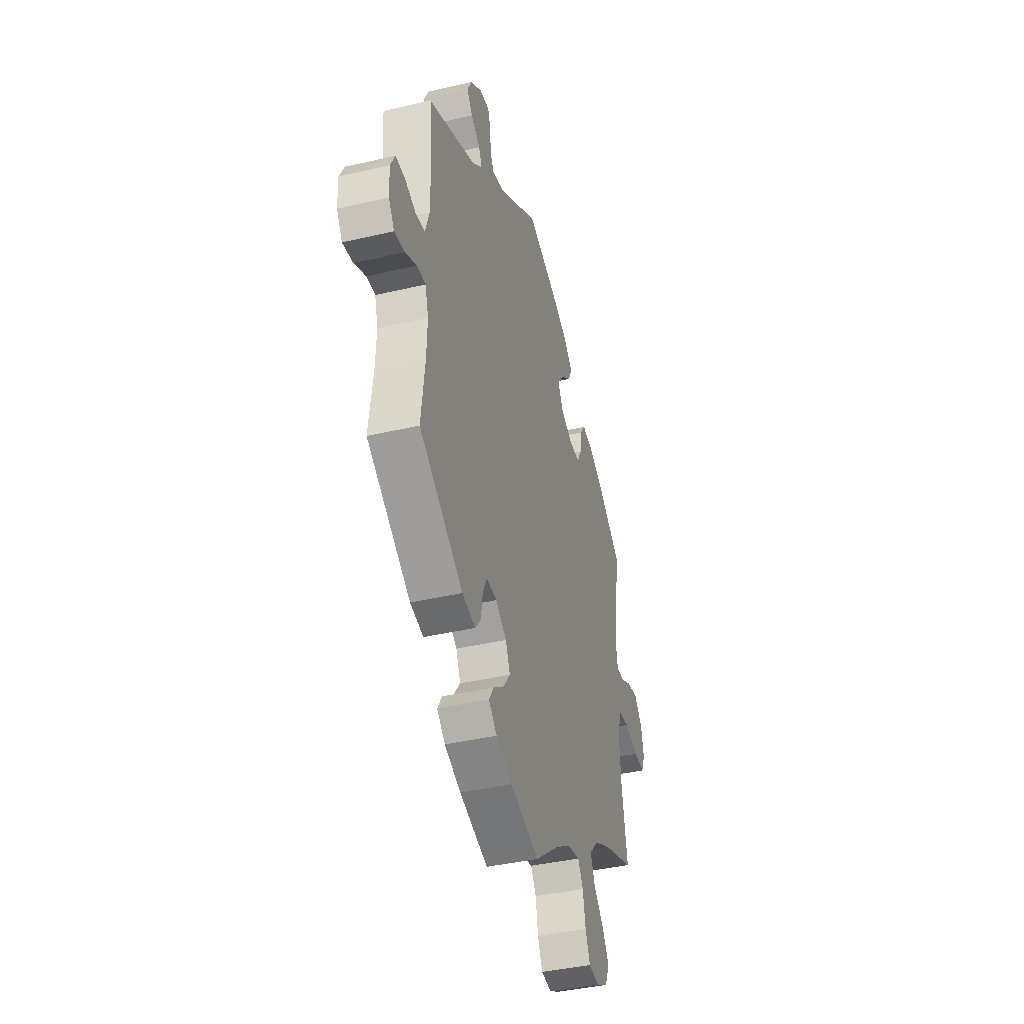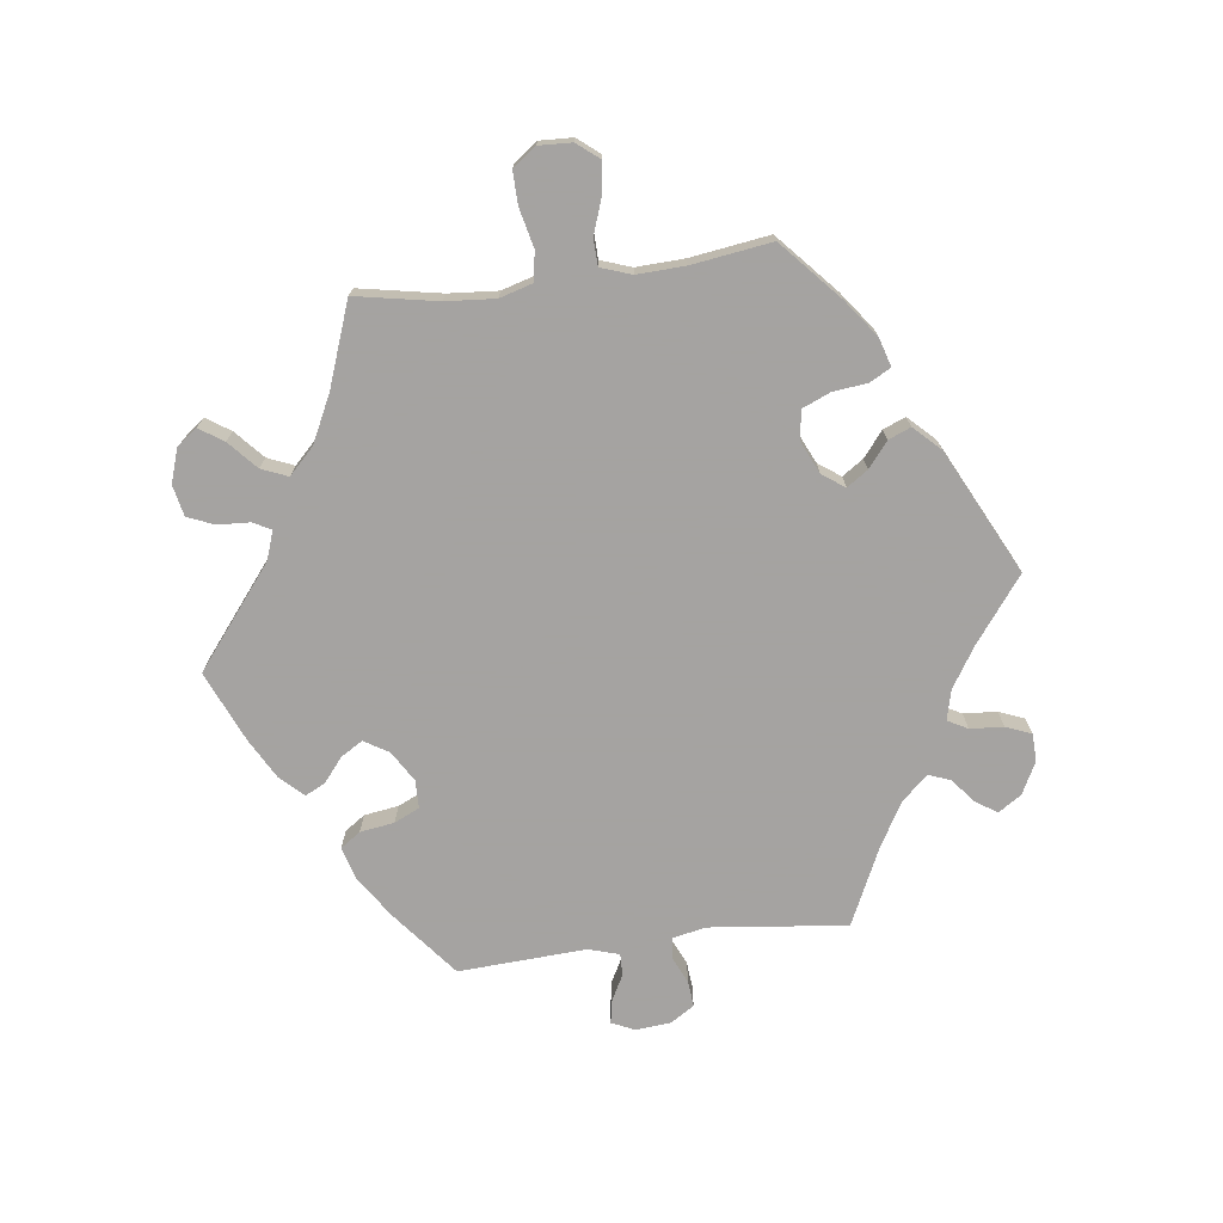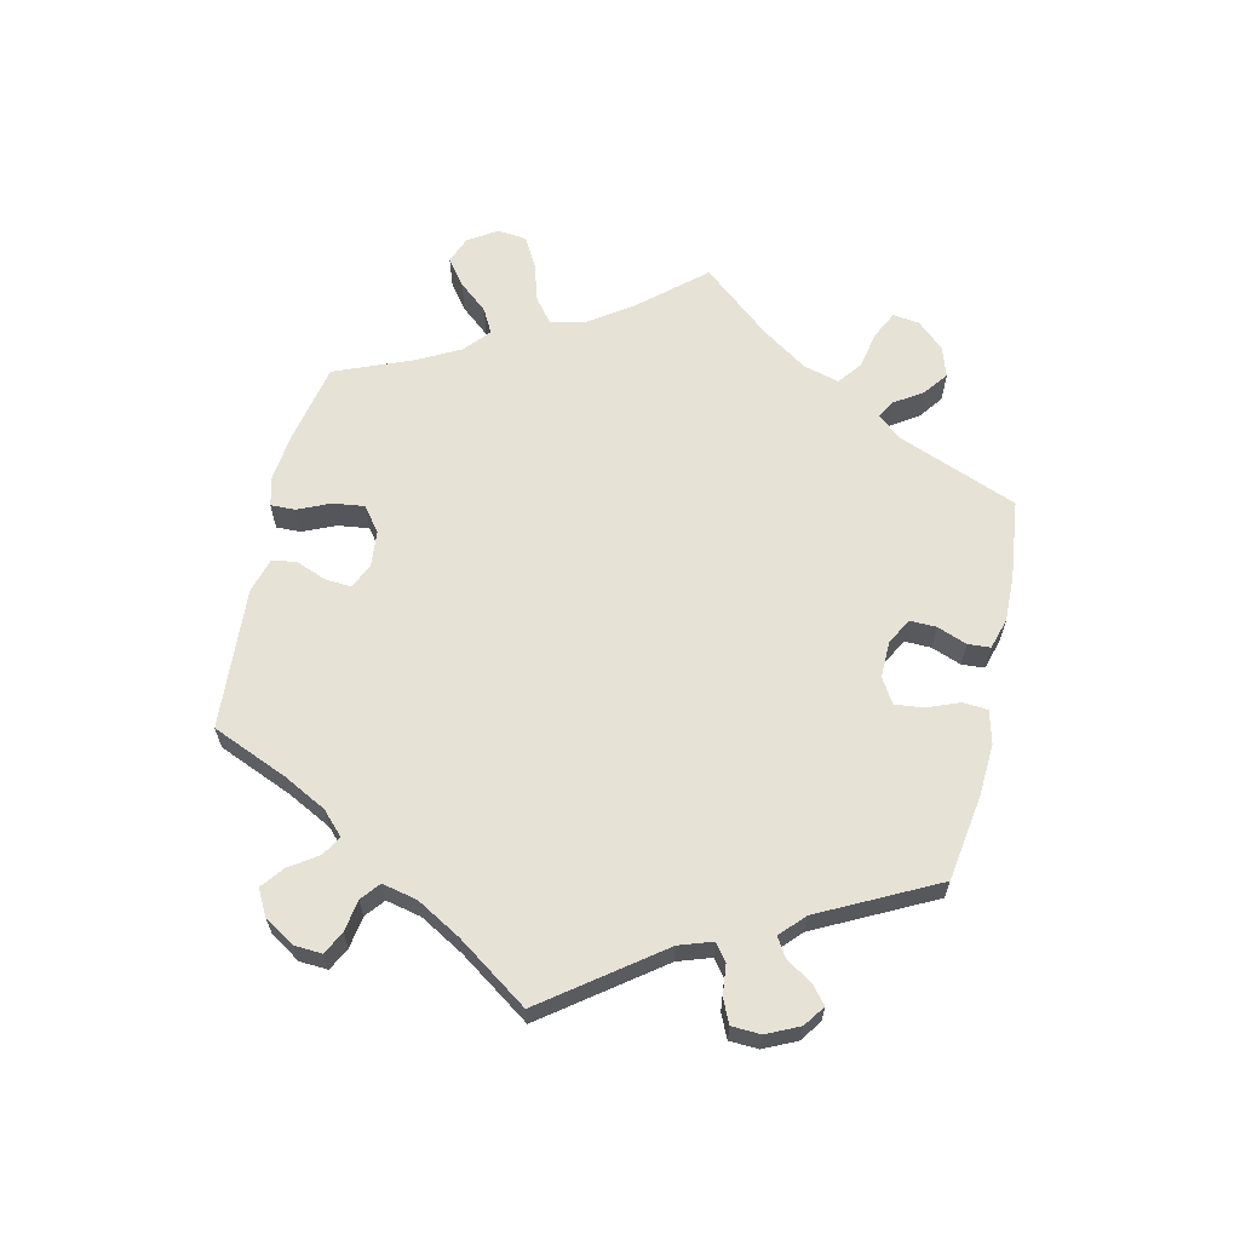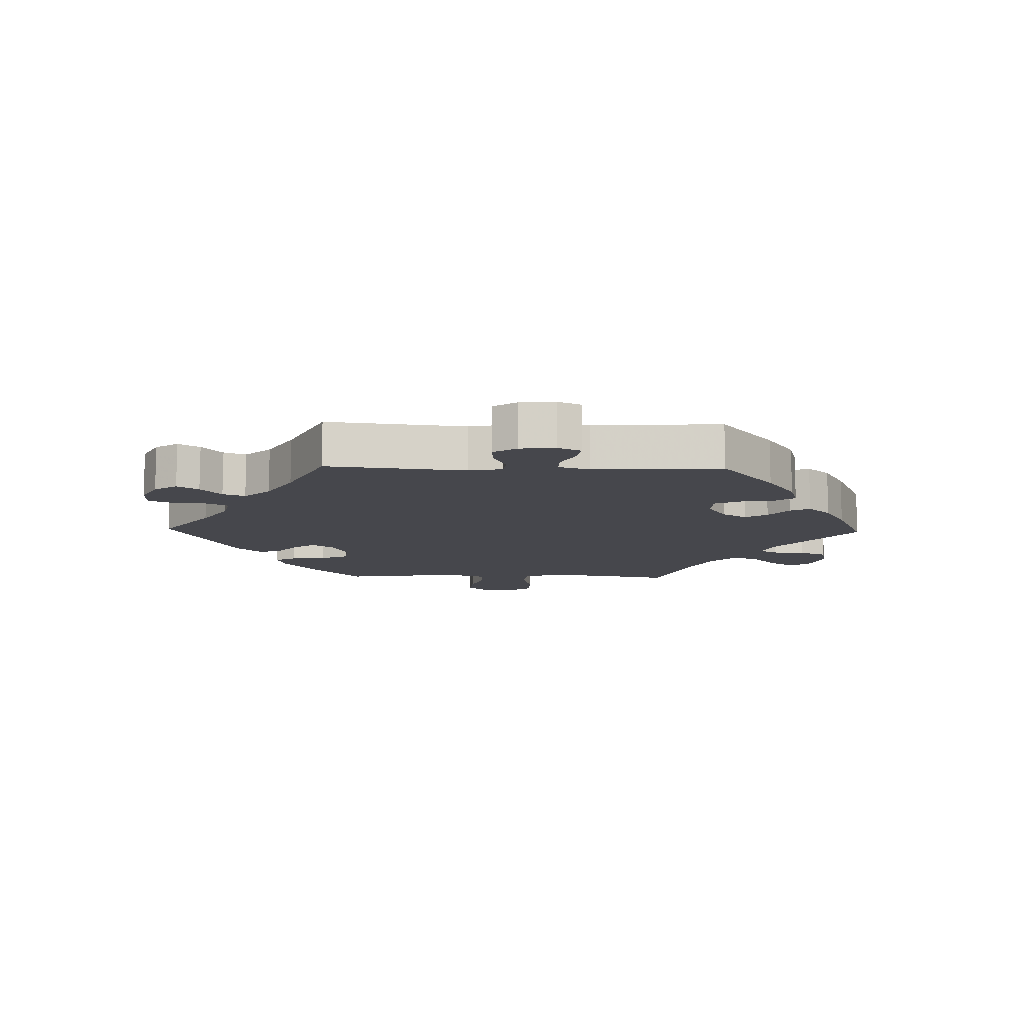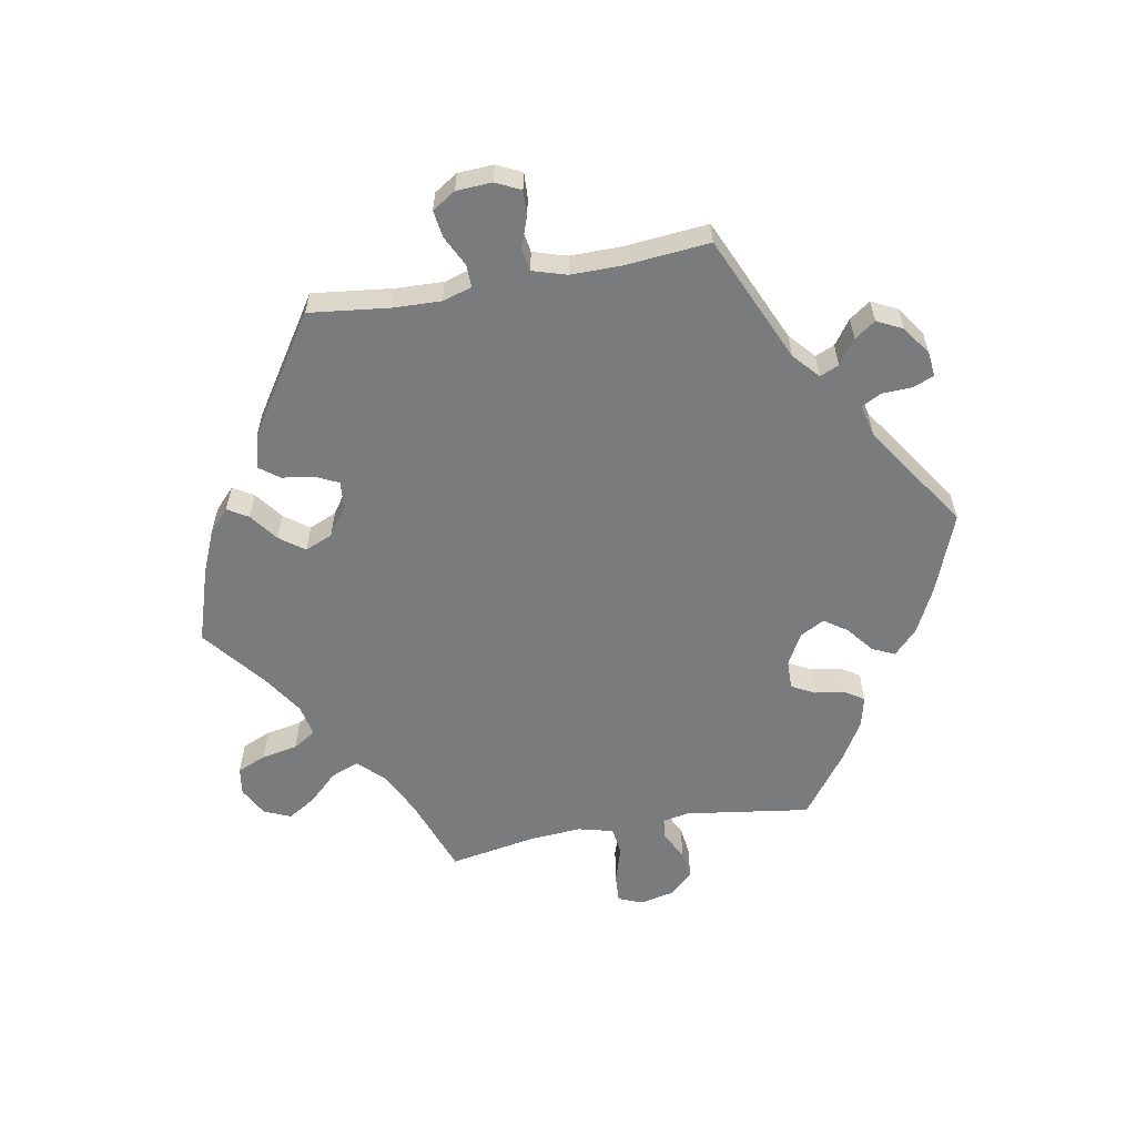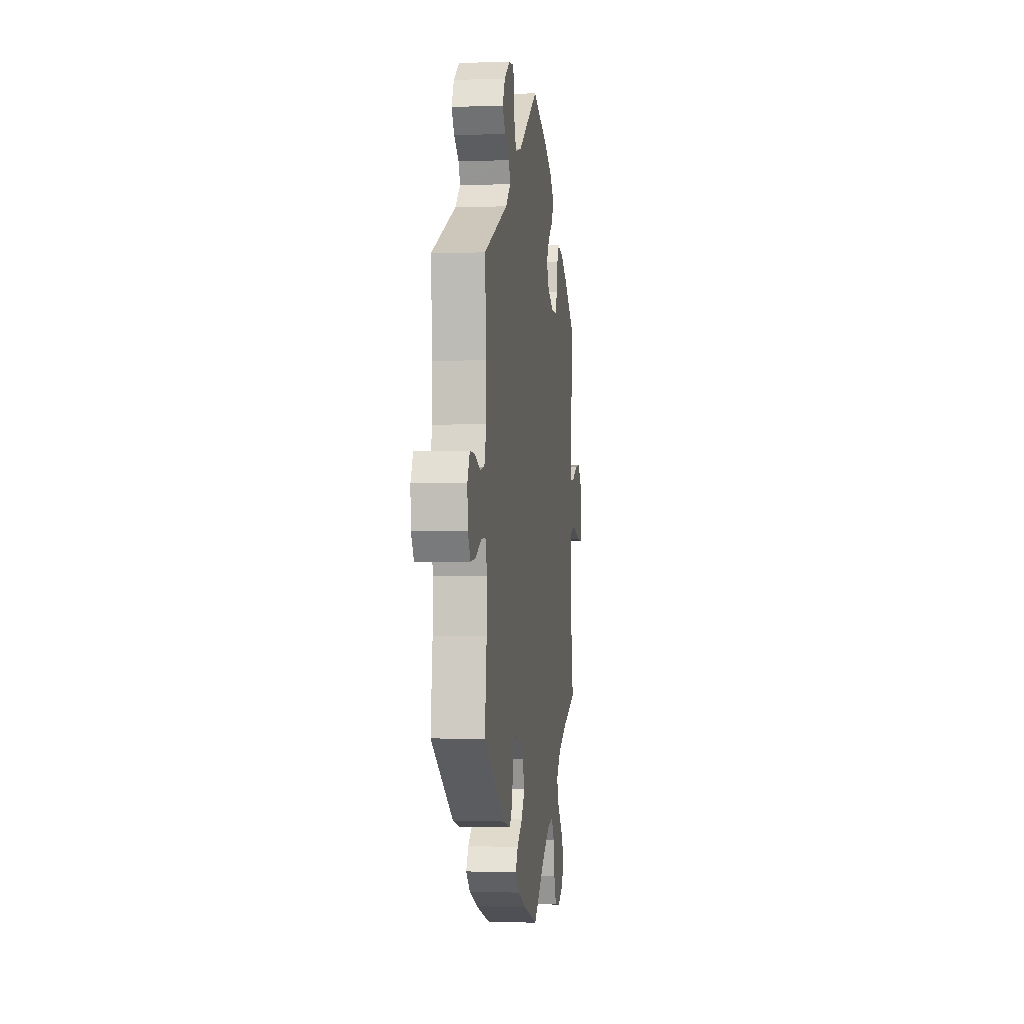
<metadata>
{"format":"obj","ext":"obj","renderer":"f3d","projection":"perspective","resolution":1024,"background":"white","views":[{"elev":-40.1,"azim":-73.9,"up":"+Z"},{"elev":-73.1,"azim":157.3,"up":"+Y"},{"elev":63.6,"azim":-47.4,"up":"+Y"},{"elev":-10.9,"azim":-31.5,"up":"+Y"},{"elev":-58.3,"azim":-79.4,"up":"+Y"},{"elev":-1.4,"azim":-82.6,"up":"+Z"}]}
</metadata>
<code>
v -0.162 0.07 -0.45
v 0.506 0.07 -0.084
v 0.537 0.07 -0.31
v 0.303 0.07 0.405
v 0.228 0.07 0.319
v -0.242 0.07 0.525
v -0.193 0.07 -0.55
v -0.292 0.07 -0.448
v 0.368 0.07 -0.612
v 0.315 0.07 -0.476
v 0.255 0.07 -0.583
v 0.507 0.07 0.107
v -0.532 0.07 -0.055
v 0.512 0.07 -0.169
v 0.359 0.07 -0.523
v 0.323 0.07 0.435
v -0.521 0.07 -0.18
v -0.58 0.07 0.03
v -0.268 0.07 -0.417
v -0.198 0.07 -0.332
v -0.662 0.07 -0.086
v 0.155 0.07 0.387
v 0 0.07 -0.62
v -0.289 0.07 0.437
v 0 0.07 0.62
v 0.297 0.07 -0.431
v 0.203 0.07 0.533
v 0.643 0.07 0.09
v -0.208 0.07 -0.484
v -0.151 0.07 -0.365
v 0.537 0.07 0.31
v 0.181 0.07 0.424
v -0.298 0.07 0.605
v -0.569 0.07 -0.056
v 0.32 0.07 -0.637
v 0.567 0.07 -0.021
v 0.521 0.07 -0.027
v -0.537 0.07 -0.31
v -0.628 0.07 0.048
v -0.174 0.07 0.506
v -0.537 0.07 0.31
v 0.673 0.07 -0.043
v 0.244 0.07 -0.524
v 0.409 0.07 -0.355
v 0.169 0.07 -0.497
v 0.225 0.07 0.459
v 0.177 0.07 0.347
v 0.436 0.07 0.385
v -0.618 0.07 -0.08
v 0.242 0.07 0.495
v -0.257 0.07 0.609
v -0.132 0.07 -0.41
v 0.626 0.07 -0.04
v 0.221 0.07 -0.487
v -0.26 0.07 -0.365
v -0.342 0.07 0.497
v 0.275 0.07 0.318
v 0.336 0.07 -0.39
v 0.373 0.07 0.423
v 0.596 0.07 0.084
v 0.549 0.07 0.06
v -0.542 0.07 0.036
v 0.275 0.07 -0.63
v -0.518 0.07 -0.103
v -0.689 0.07 0.01
v 0.129 0.07 0.57
v 0.295 0.07 0.355
v 0.387 0.07 -0.569
v -0.345 0.07 0.572
v -0.242 0.07 -0.328
v -0.123 0.07 -0.58
v -0.349 0.07 -0.434
v 0.677 0.07 0.052
v -0.331 0.07 0.4
v -0.302 0.07 0.468
v 0.516 0.07 0.059
v -0.225 0.07 0.494
v 0.103 0.07 -0.539
v -0.244 0.07 0.574
v -0.525 0.07 0.091
v -0.669 0.07 0.05
v -0.525 0.07 0.173
v -0.228 0.07 -0.517
v -0.366 0.07 0.531
v 0.689 0.07 -0.004
v -0.686 0.07 -0.048
v -0.162 -0 -0.45
v 0.506 -0 -0.084
v 0.537 -0 -0.31
v 0.303 -0 0.405
v 0.228 -0 0.319
v -0.242 -0 0.525
v -0.193 -0 -0.55
v -0.292 -0 -0.448
v 0.368 -0 -0.612
v 0.315 -0 -0.476
v 0.255 -0 -0.583
v 0.507 -0 0.107
v -0.532 -0 -0.055
v 0.512 -0 -0.169
v 0.359 -0 -0.523
v 0.323 -0 0.435
v -0.521 -0 -0.18
v -0.58 -0 0.03
v -0.268 -0 -0.417
v -0.198 -0 -0.332
v -0.662 -0 -0.086
v 0.155 -0 0.387
v 0 -0 -0.62
v -0.289 -0 0.437
v 0 -0 0.62
v 0.297 -0 -0.431
v 0.203 -0 0.533
v 0.643 -0 0.09
v -0.208 -0 -0.484
v -0.151 -0 -0.365
v 0.537 -0 0.31
v 0.181 -0 0.424
v -0.298 -0 0.605
v -0.569 -0 -0.056
v 0.32 -0 -0.637
v 0.567 -0 -0.021
v 0.521 -0 -0.027
v -0.537 -0 -0.31
v -0.628 -0 0.048
v -0.174 -0 0.506
v -0.537 -0 0.31
v 0.673 -0 -0.043
v 0.244 -0 -0.524
v 0.409 -0 -0.355
v 0.169 -0 -0.497
v 0.225 -0 0.459
v 0.177 -0 0.347
v 0.436 -0 0.385
v -0.618 -0 -0.08
v 0.242 -0 0.495
v -0.257 -0 0.609
v -0.132 -0 -0.41
v 0.626 -0 -0.04
v 0.221 -0 -0.487
v -0.26 -0 -0.365
v -0.342 -0 0.497
v 0.275 -0 0.318
v 0.336 -0 -0.39
v 0.373 -0 0.423
v 0.596 -0 0.084
v 0.549 -0 0.06
v -0.542 -0 0.036
v 0.275 -0 -0.63
v -0.518 -0 -0.103
v -0.689 -0 0.01
v 0.129 -0 0.57
v 0.295 -0 0.355
v 0.387 -0 -0.569
v -0.345 -0 0.572
v -0.242 -0 -0.328
v -0.123 -0 -0.58
v -0.349 -0 -0.434
v 0.677 -0 0.052
v -0.331 -0 0.4
v -0.302 -0 0.468
v 0.516 -0 0.059
v -0.225 -0 0.494
v 0.103 -0 -0.539
v -0.244 -0 0.574
v -0.525 -0 0.091
v -0.669 -0 0.05
v -0.525 -0 0.173
v -0.228 -0 -0.517
v -0.366 -0 0.531
v 0.689 -0 -0.004
v -0.686 -0 -0.048
f 72 38 17
f 55 19 8 72
f 70 55 72 17
f 20 70 17 64
f 30 20 64 13
f 7 83 29 1
f 7 1 52
f 78 23 71 7
f 45 78 7 52
f 54 45 52 30
f 35 63 11 43
f 35 43 54
f 9 35 54
f 10 15 68 9
f 10 9 54
f 26 10 54 30
f 14 3 44
f 2 14 44 58
f 37 2 58 26
f 85 42 53 36
f 85 36 37
f 73 85 37
f 61 60 28 73
f 76 61 73 37
f 12 76 37 26
f 67 4 16 59
f 57 67 59 48
f 27 50 46 32
f 27 32 22
f 40 25 66 27
f 77 40 27 22
f 33 51 79 6
f 33 6 77
f 69 33 77
f 75 56 84 69
f 24 75 69 77
f 82 41 74
f 80 82 74 24
f 62 80 24 77
f 65 81 39 18
f 65 18 62
f 86 65 62
f 34 49 21 86
f 13 34 86 62
f 57 48 31 12
f 5 57 12 26
f 47 5 26 30
f 77 22 47 30
f 13 62 77 30
f 103 124 158
f 158 94 105 141
f 103 158 141 156
f 150 103 156 106
f 99 150 106 116
f 87 115 169 93
f 138 87 93
f 93 157 109 164
f 138 93 164 131
f 116 138 131 140
f 129 97 149 121
f 140 129 121
f 140 121 95
f 95 154 101 96
f 140 95 96
f 116 140 96 112
f 130 89 100
f 144 130 100 88
f 112 144 88 123
f 122 139 128 171
f 123 122 171
f 123 171 159
f 159 114 146 147
f 123 159 147 162
f 112 123 162 98
f 145 102 90 153
f 134 145 153 143
f 118 132 136 113
f 108 118 113
f 113 152 111 126
f 108 113 126 163
f 92 165 137 119
f 163 92 119
f 163 119 155
f 155 170 142 161
f 163 155 161 110
f 160 127 168
f 110 160 168 166
f 163 110 166 148
f 104 125 167 151
f 148 104 151
f 148 151 172
f 172 107 135 120
f 148 172 120 99
f 98 117 134 143
f 112 98 143 91
f 116 112 91 133
f 116 133 108 163
f 116 163 148 99
f 17 103 150 64
f 64 150 99 13
f 13 99 120 34
f 34 120 135 49
f 49 135 107 21
f 21 107 172 86
f 86 172 151 65
f 65 151 167 81
f 81 167 125 39
f 39 125 104 18
f 18 104 148 62
f 62 148 166 80
f 80 166 168 82
f 82 168 127 41
f 41 127 160 74
f 74 160 110 24
f 24 110 161 75
f 75 161 142 56
f 56 142 170 84
f 84 170 155 69
f 69 155 119 33
f 33 119 137 51
f 51 137 165 79
f 79 165 92 6
f 6 92 163 77
f 77 163 126 40
f 40 126 111 25
f 25 111 152 66
f 66 152 113 27
f 27 113 136 50
f 50 136 132 46
f 46 132 118 32
f 32 118 108 22
f 22 108 133 47
f 47 133 91 5
f 5 91 143 57
f 57 143 153 67
f 67 153 90 4
f 4 90 102 16
f 16 102 145 59
f 59 145 134 48
f 48 134 117 31
f 31 117 98 12
f 12 98 162 76
f 76 162 147 61
f 61 147 146 60
f 60 146 114 28
f 28 114 159 73
f 73 159 171 85
f 85 171 128 42
f 42 128 139 53
f 53 139 122 36
f 36 122 123 37
f 37 123 88 2
f 2 88 100 14
f 14 100 89 3
f 3 89 130 44
f 44 130 144 58
f 58 144 112 26
f 26 112 96 10
f 10 96 101 15
f 15 101 154 68
f 68 154 95 9
f 9 95 121 35
f 35 121 149 63
f 63 149 97 11
f 11 97 129 43
f 43 129 140 54
f 54 140 131 45
f 45 131 164 78
f 78 164 109 23
f 23 109 157 71
f 71 157 93 7
f 7 93 169 83
f 83 169 115 29
f 29 115 87 1
f 1 87 138 52
f 52 138 116 30
f 30 116 106 20
f 20 106 156 70
f 70 156 141 55
f 55 141 105 19
f 19 105 94 8
f 8 94 158 72
f 72 158 124 38
f 38 124 103 17

</code>
